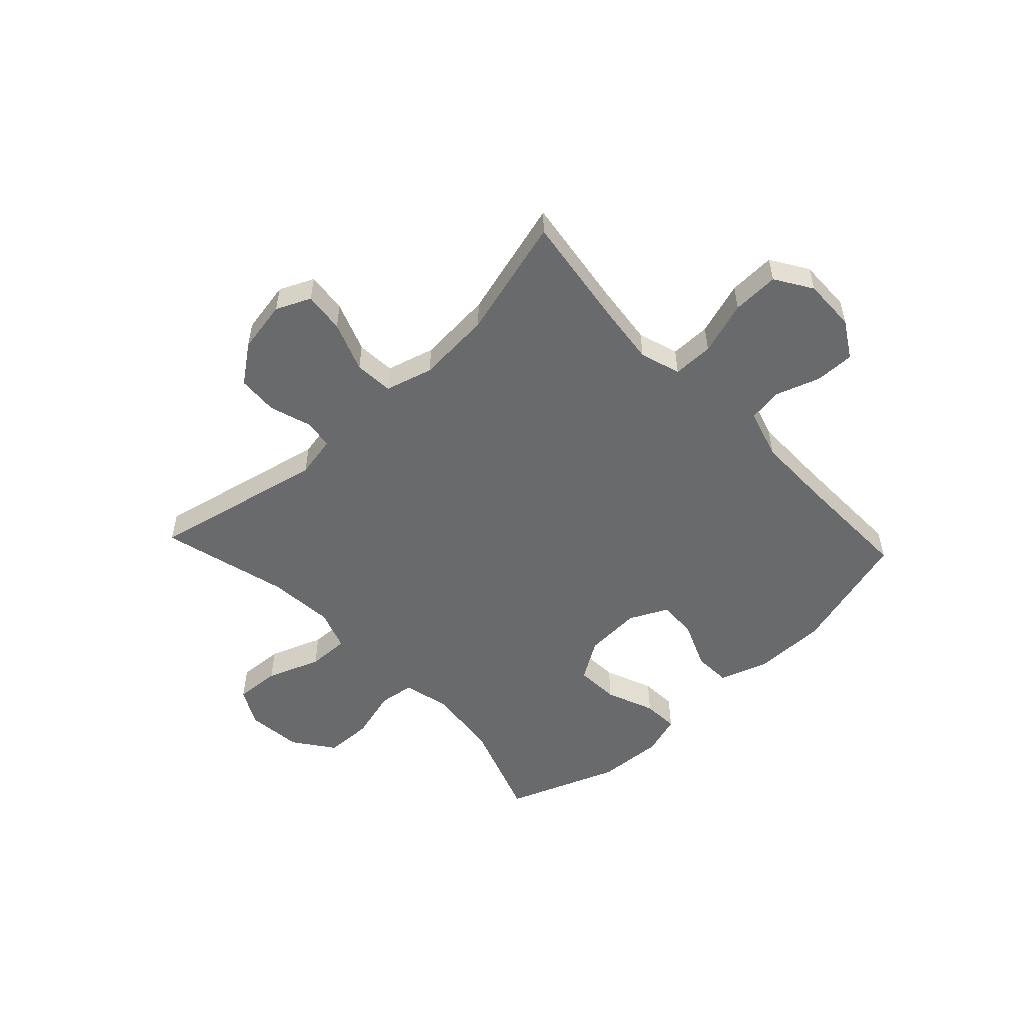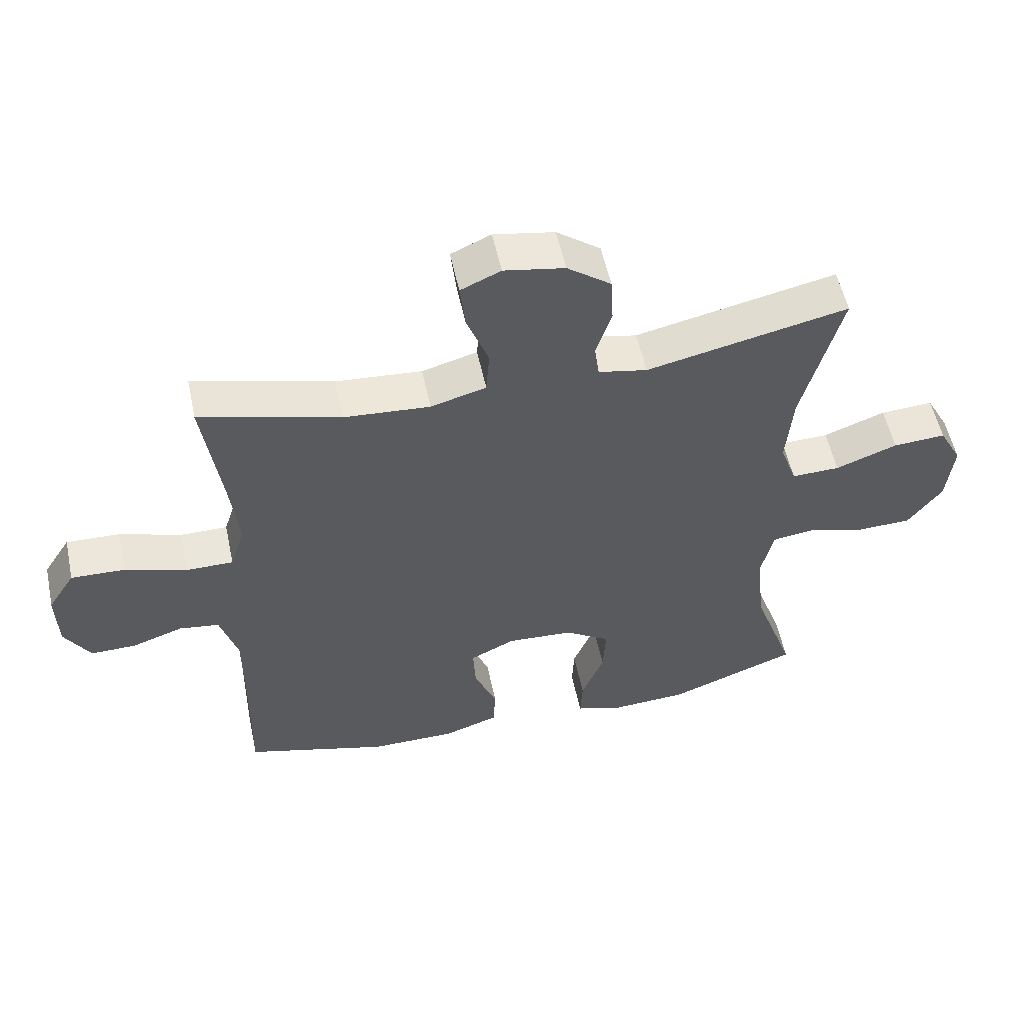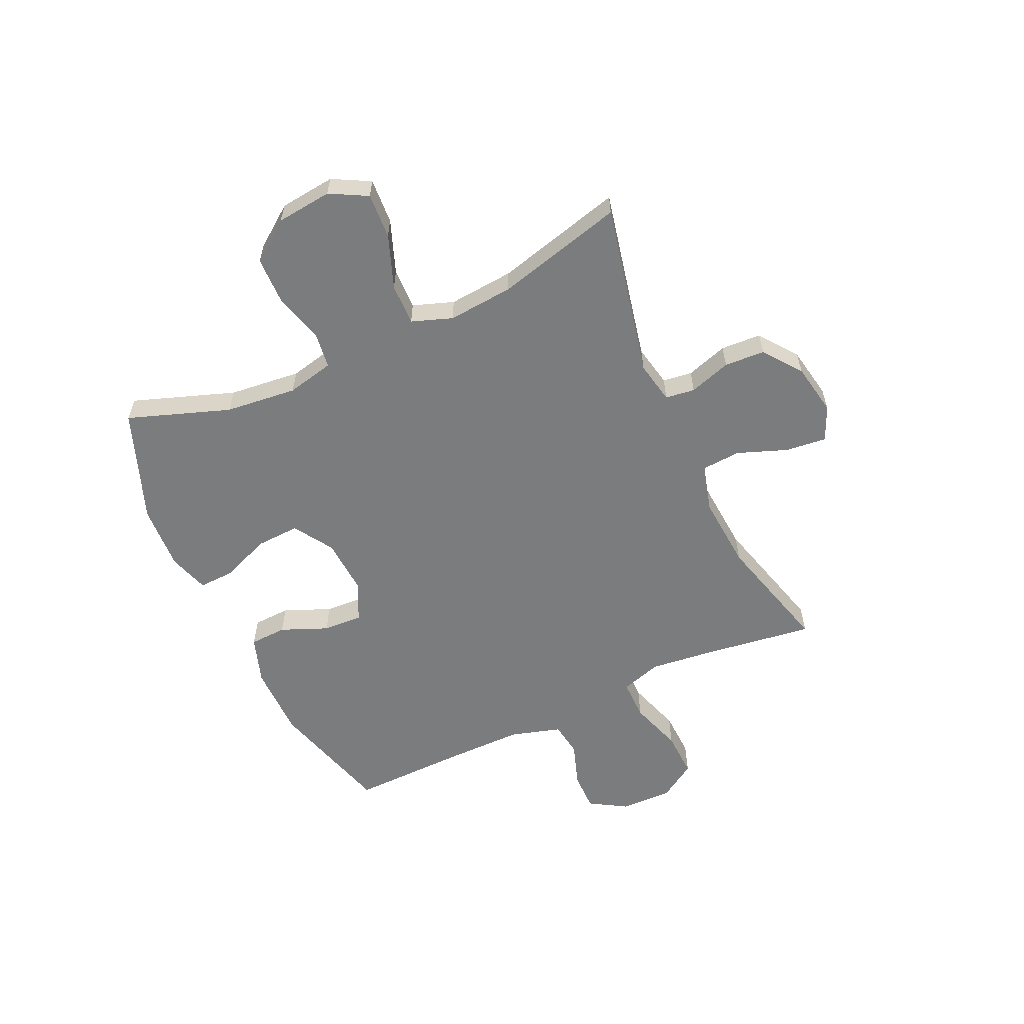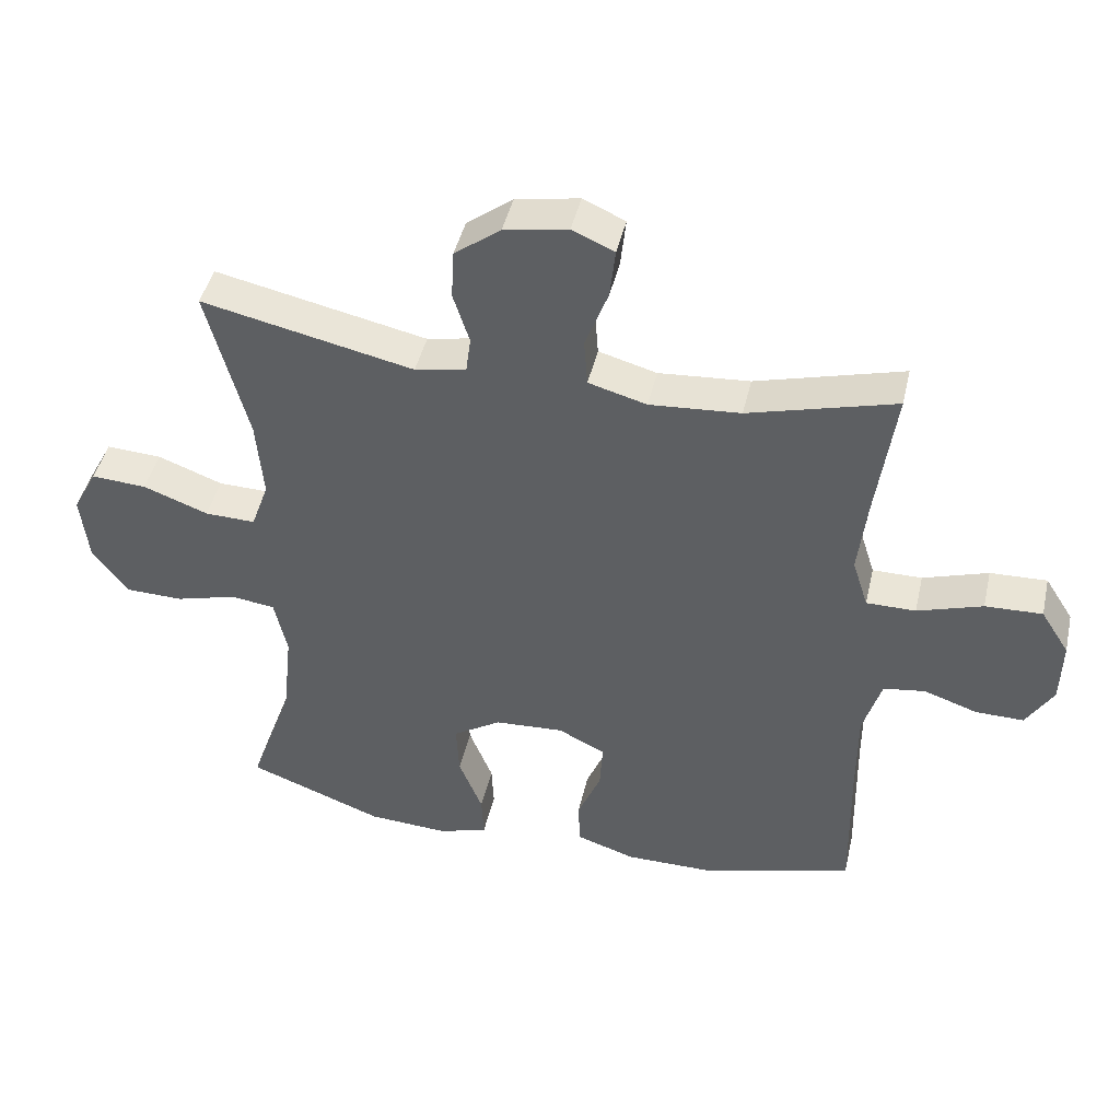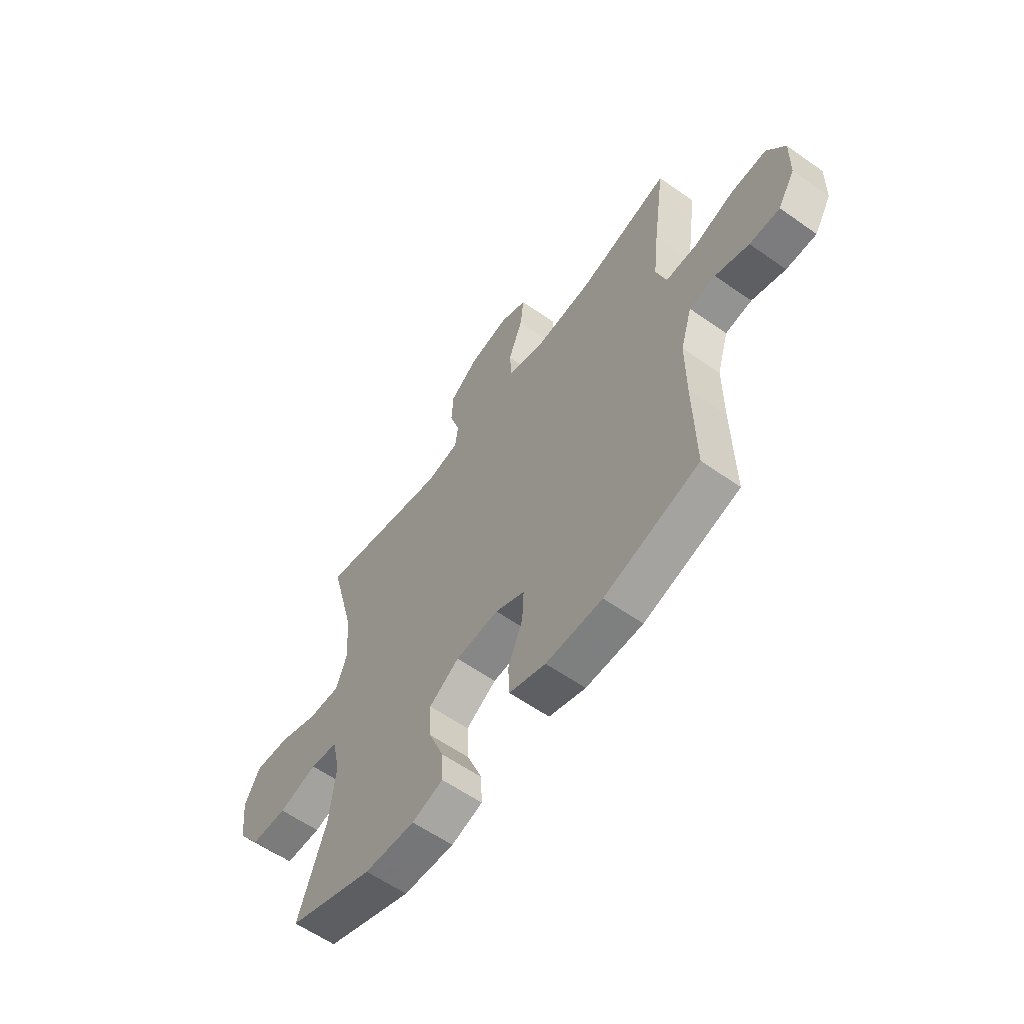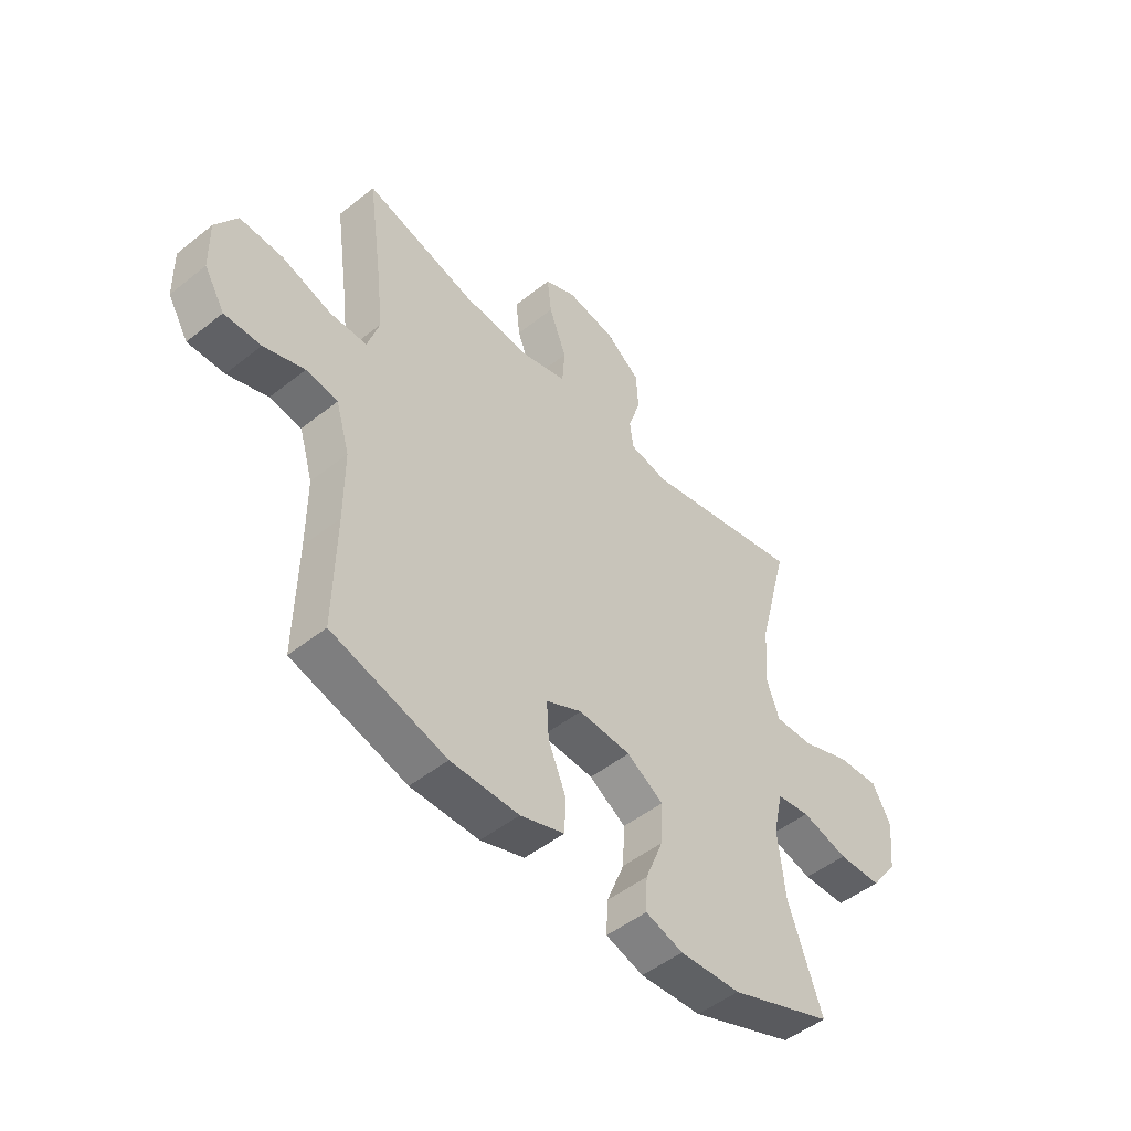
<metadata>
{"format":"obj","ext":"obj","renderer":"f3d","projection":"perspective","resolution":1024,"background":"white","views":[{"elev":-52.9,"azim":43.2,"up":"+Y"},{"elev":54.9,"azim":168.0,"up":"+Z"},{"elev":-58.7,"azim":-65.2,"up":"+Y"},{"elev":44.3,"azim":12.8,"up":"+Z"},{"elev":-59.6,"azim":54.1,"up":"+Z"},{"elev":-49.3,"azim":131.4,"up":"+Z"}]}
</metadata>
<code>
v 0.5 0.07 -0.5
v 0.277 0.07 -0.563
v 0.144 0.07 -0.563
v 0.058 0.07 -0.534
v 0.055 0.07 -0.467
v 0.09 0.07 -0.383
v 0.094 0.07 -0.312
v 0.024 0.07 -0.278
v -0.078 0.07 -0.284
v -0.149 0.07 -0.329
v -0.145 0.07 -0.408
v -0.11 0.07 -0.495
v -0.107 0.07 -0.56
v -0.18 0.07 -0.583
v -0.299 0.07 -0.576
v -0.5 0.07 -0.5
v -0.435 0.07 -0.317
v -0.421 0.07 -0.188
v -0.44 0.07 -0.103
v -0.505 0.07 -0.094
v -0.596 0.07 -0.119
v -0.681 0.07 -0.117
v -0.734 0.07 -0.045
v -0.745 0.07 0.055
v -0.709 0.07 0.122
v -0.627 0.07 0.117
v -0.531 0.07 0.081
v -0.456 0.07 0.079
v -0.43 0.07 0.152
v -0.44 0.07 0.27
v -0.5 0.07 0.5
v -0.187 0.07 0.432
v -0.111 0.07 0.447
v -0.104 0.07 0.5
v -0.128 0.07 0.575
v -0.124 0.07 0.648
v -0.056 0.07 0.699
v 0.038 0.07 0.716
v 0.1 0.07 0.688
v 0.092 0.07 0.615
v 0.058 0.07 0.525
v 0.063 0.07 0.455
v 0.149 0.07 0.431
v 0.283 0.07 0.441
v 0.5 0.07 0.5
v 0.472 0.07 0.3
v 0.459 0.07 0.186
v 0.482 0.07 0.113
v 0.555 0.07 0.113
v 0.651 0.07 0.144
v 0.735 0.07 0.147
v 0.777 0.07 0.081
v 0.775 0.07 -0.014
v 0.735 0.07 -0.08
v 0.664 0.07 -0.079
v 0.585 0.07 -0.052
v 0.523 0.07 -0.061
v 0.496 0.07 -0.151
v 0.496 0.07 -0.285
v 0.5 0 -0.5
v 0.277 0 -0.563
v 0.144 0 -0.563
v 0.058 0 -0.534
v 0.055 0 -0.467
v 0.09 0 -0.383
v 0.094 0 -0.312
v 0.024 0 -0.278
v -0.078 0 -0.284
v -0.149 0 -0.329
v -0.145 0 -0.408
v -0.11 0 -0.495
v -0.107 0 -0.56
v -0.18 0 -0.583
v -0.299 0 -0.576
v -0.5 0 -0.5
v -0.435 0 -0.317
v -0.421 0 -0.188
v -0.44 0 -0.103
v -0.505 0 -0.094
v -0.596 0 -0.119
v -0.681 0 -0.117
v -0.734 0 -0.045
v -0.745 0 0.055
v -0.709 0 0.122
v -0.627 0 0.117
v -0.531 0 0.081
v -0.456 0 0.079
v -0.43 0 0.152
v -0.44 0 0.27
v -0.5 0 0.5
v -0.187 0 0.432
v -0.111 0 0.447
v -0.104 0 0.5
v -0.128 0 0.575
v -0.124 0 0.648
v -0.056 0 0.699
v 0.038 0 0.716
v 0.1 0 0.688
v 0.092 0 0.615
v 0.058 0 0.525
v 0.063 0 0.455
v 0.149 0 0.431
v 0.283 0 0.441
v 0.5 0 0.5
v 0.472 0 0.3
v 0.459 0 0.186
v 0.482 0 0.113
v 0.555 0 0.113
v 0.651 0 0.144
v 0.735 0 0.147
v 0.777 0 0.081
v 0.775 0 -0.014
v 0.735 0 -0.08
v 0.664 0 -0.079
v 0.585 0 -0.052
v 0.523 0 -0.061
v 0.496 0 -0.151
v 0.496 0 -0.285
f 53 54 55 56
f 53 56 57
f 52 53 57
f 49 50 51 52
f 48 49 52 57
f 47 48 57 58
f 44 45 46
f 43 44 46 47
f 42 43 47 58
f 38 39 40 41
f 38 41 42
f 37 38 42
f 34 35 36 37
f 33 34 37 42
f 32 33 42 58
f 30 31 32 58
f 24 25 26 27
f 24 27 28
f 23 24 28
f 20 21 22 23
f 19 20 23 28
f 18 19 28 29
f 14 15 16 17
f 14 17 18
f 11 12 13 14
f 10 11 14 18
f 9 10 18 29
f 3 4 5 6
f 3 6 7
f 59 1 2 3
f 59 3 7
f 58 59 7 8
f 29 30 58
f 8 9 29 58
f 115 114 113 112
f 116 115 112
f 116 112 111
f 111 110 109 108
f 116 111 108 107
f 117 116 107 106
f 105 104 103
f 106 105 103 102
f 117 106 102 101
f 100 99 98 97
f 101 100 97
f 101 97 96
f 96 95 94 93
f 101 96 93 92
f 117 101 92 91
f 117 91 90 89
f 86 85 84 83
f 87 86 83
f 87 83 82
f 82 81 80 79
f 87 82 79 78
f 88 87 78 77
f 76 75 74 73
f 77 76 73
f 73 72 71 70
f 77 73 70 69
f 88 77 69 68
f 65 64 63 62
f 66 65 62
f 62 61 60 118
f 66 62 118
f 67 66 118 117
f 117 89 88
f 117 88 68 67
f 1 60 61 2
f 2 61 62 3
f 3 62 63 4
f 4 63 64 5
f 5 64 65 6
f 6 65 66 7
f 7 66 67 8
f 8 67 68 9
f 9 68 69 10
f 10 69 70 11
f 11 70 71 12
f 12 71 72 13
f 13 72 73 14
f 14 73 74 15
f 15 74 75 16
f 16 75 76 17
f 17 76 77 18
f 18 77 78 19
f 19 78 79 20
f 20 79 80 21
f 21 80 81 22
f 22 81 82 23
f 23 82 83 24
f 24 83 84 25
f 25 84 85 26
f 26 85 86 27
f 27 86 87 28
f 28 87 88 29
f 29 88 89 30
f 30 89 90 31
f 31 90 91 32
f 32 91 92 33
f 33 92 93 34
f 34 93 94 35
f 35 94 95 36
f 36 95 96 37
f 37 96 97 38
f 38 97 98 39
f 39 98 99 40
f 40 99 100 41
f 41 100 101 42
f 42 101 102 43
f 43 102 103 44
f 44 103 104 45
f 45 104 105 46
f 46 105 106 47
f 47 106 107 48
f 48 107 108 49
f 49 108 109 50
f 50 109 110 51
f 51 110 111 52
f 52 111 112 53
f 53 112 113 54
f 54 113 114 55
f 55 114 115 56
f 56 115 116 57
f 57 116 117 58
f 58 117 118 59
f 59 118 60 1

</code>
